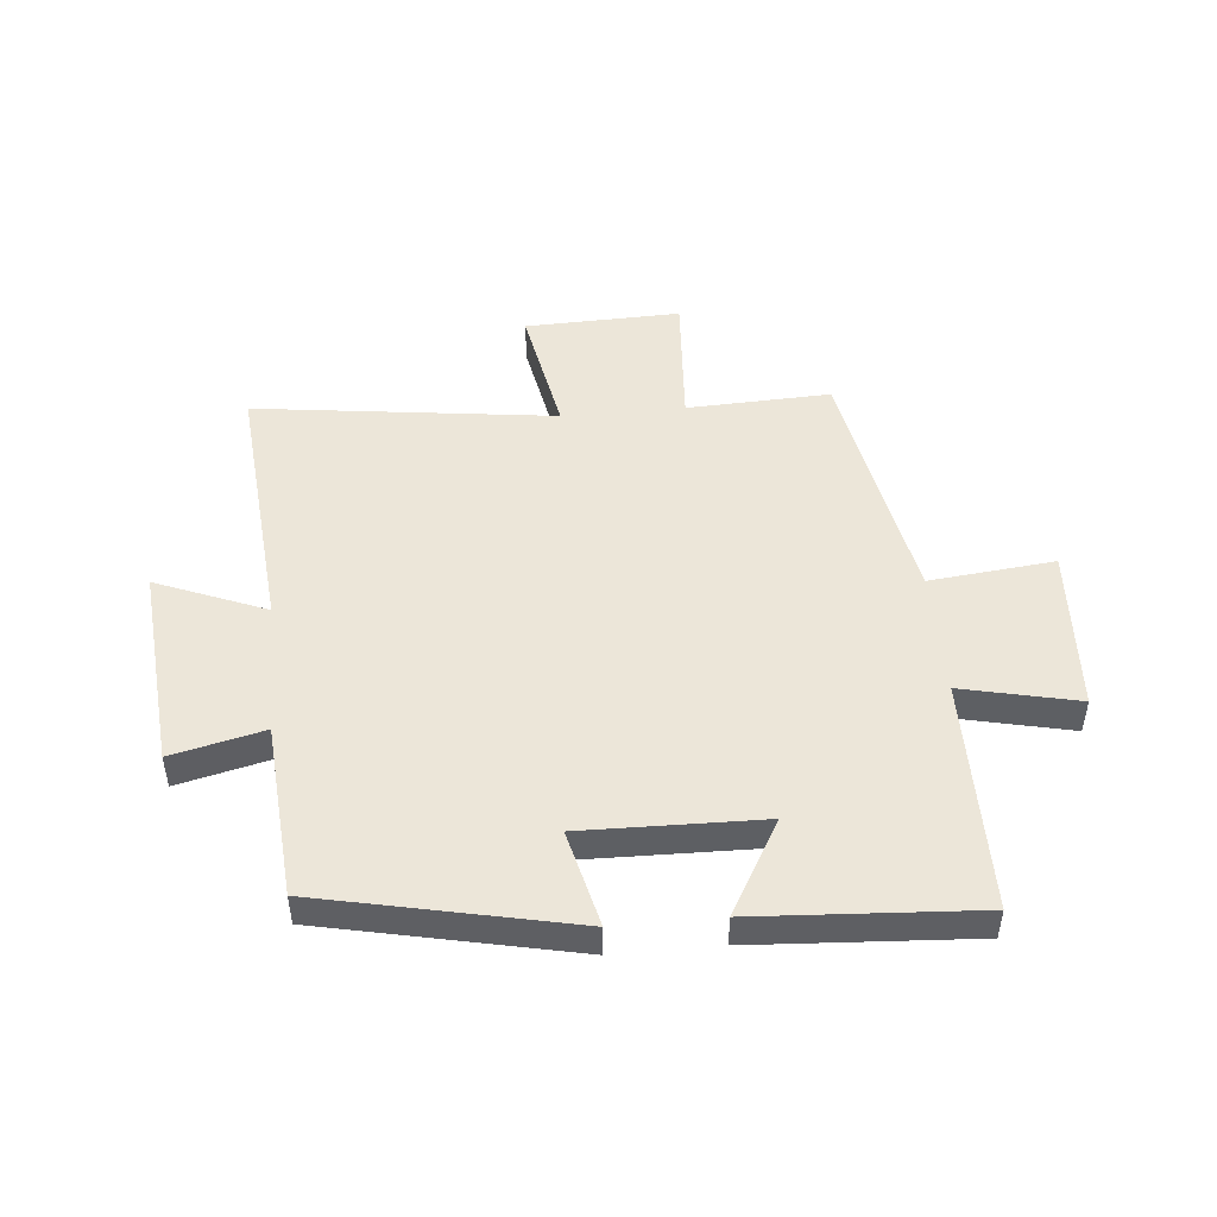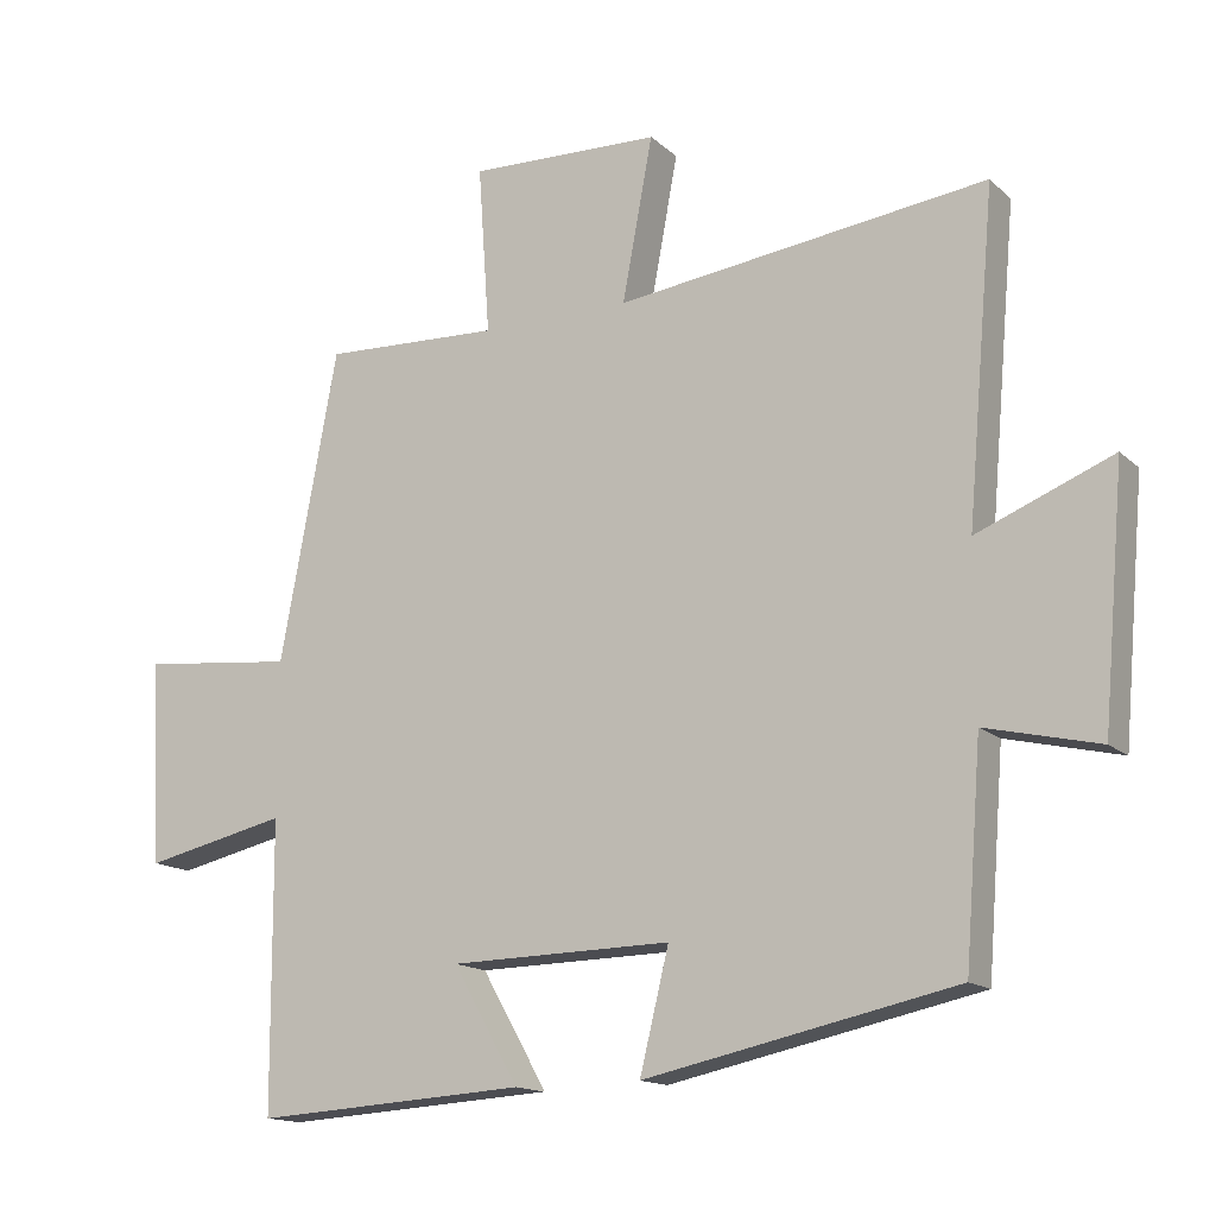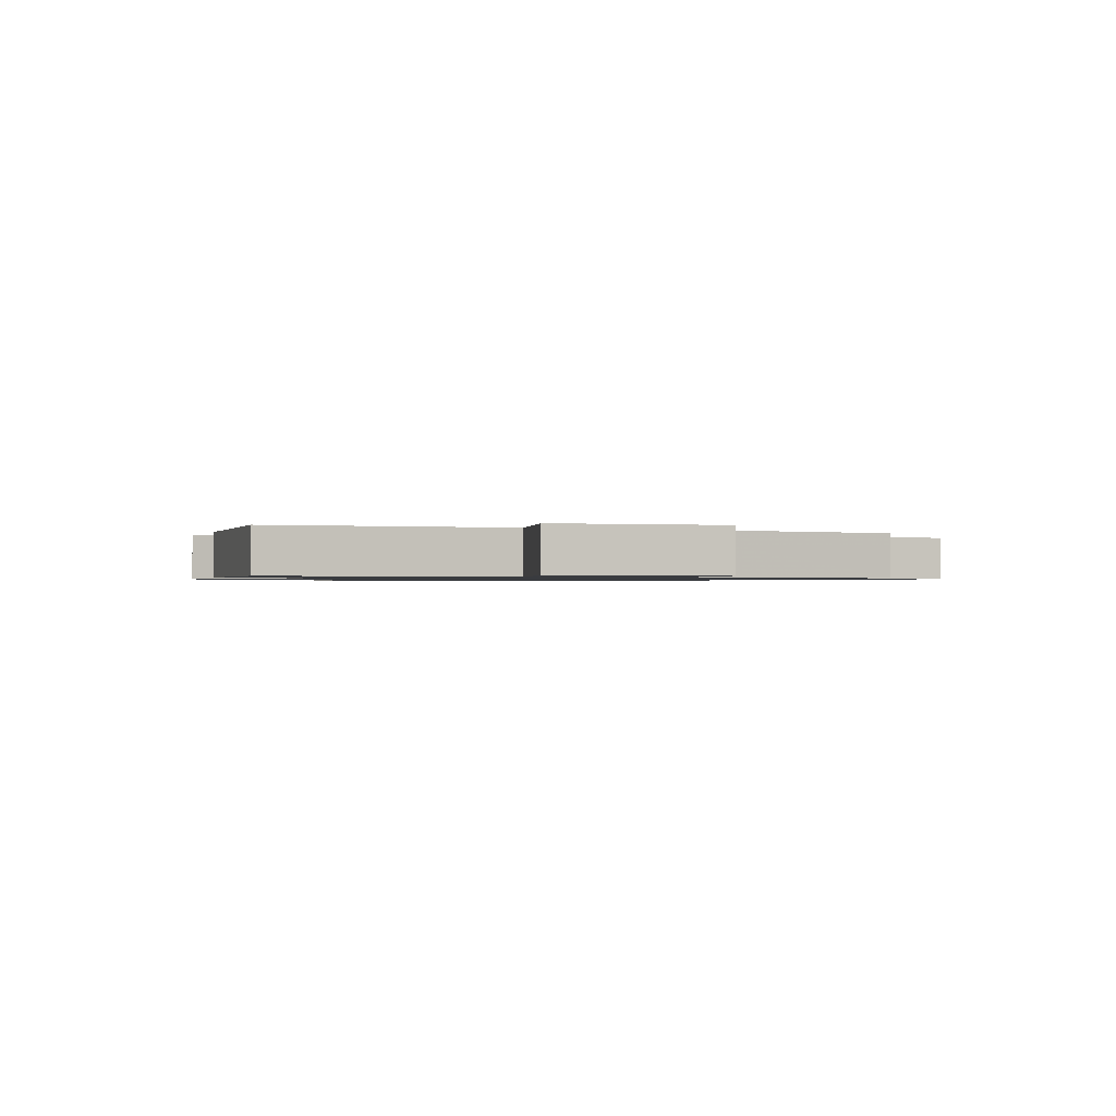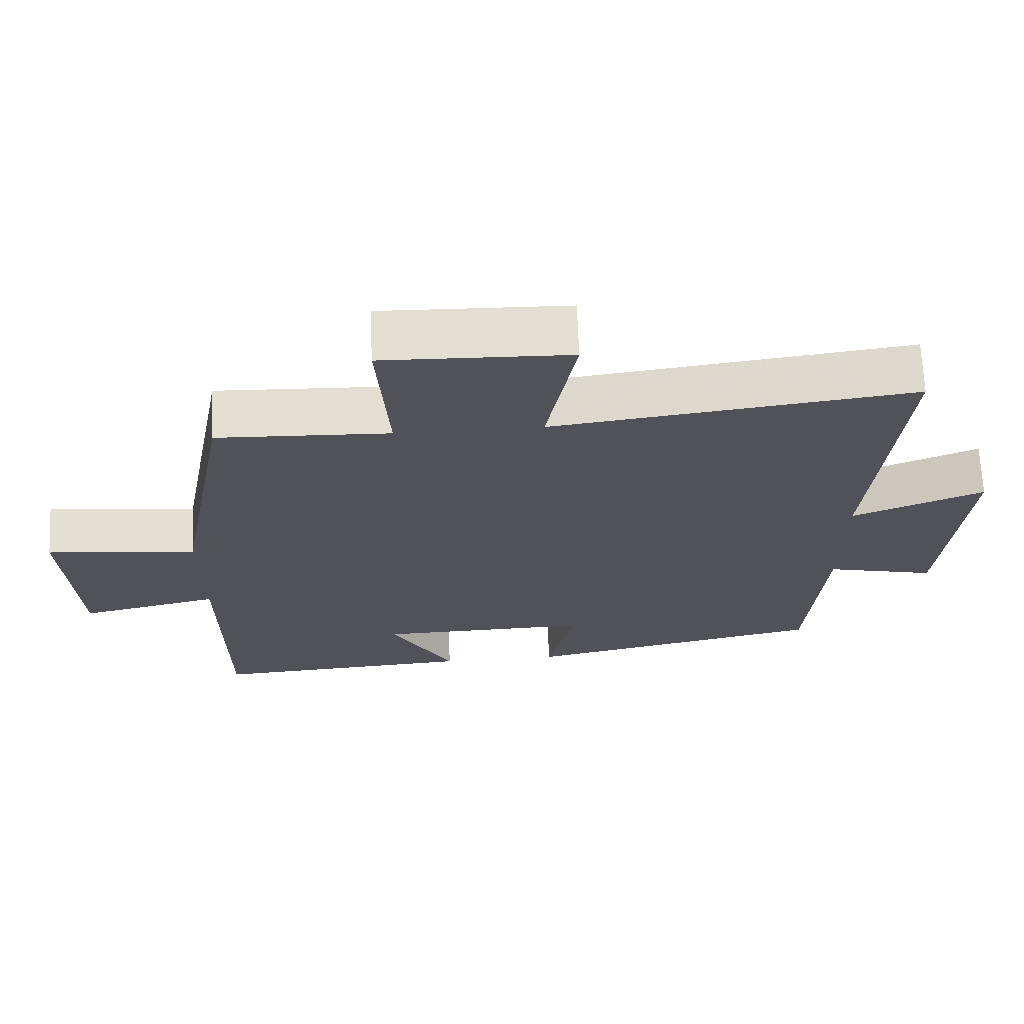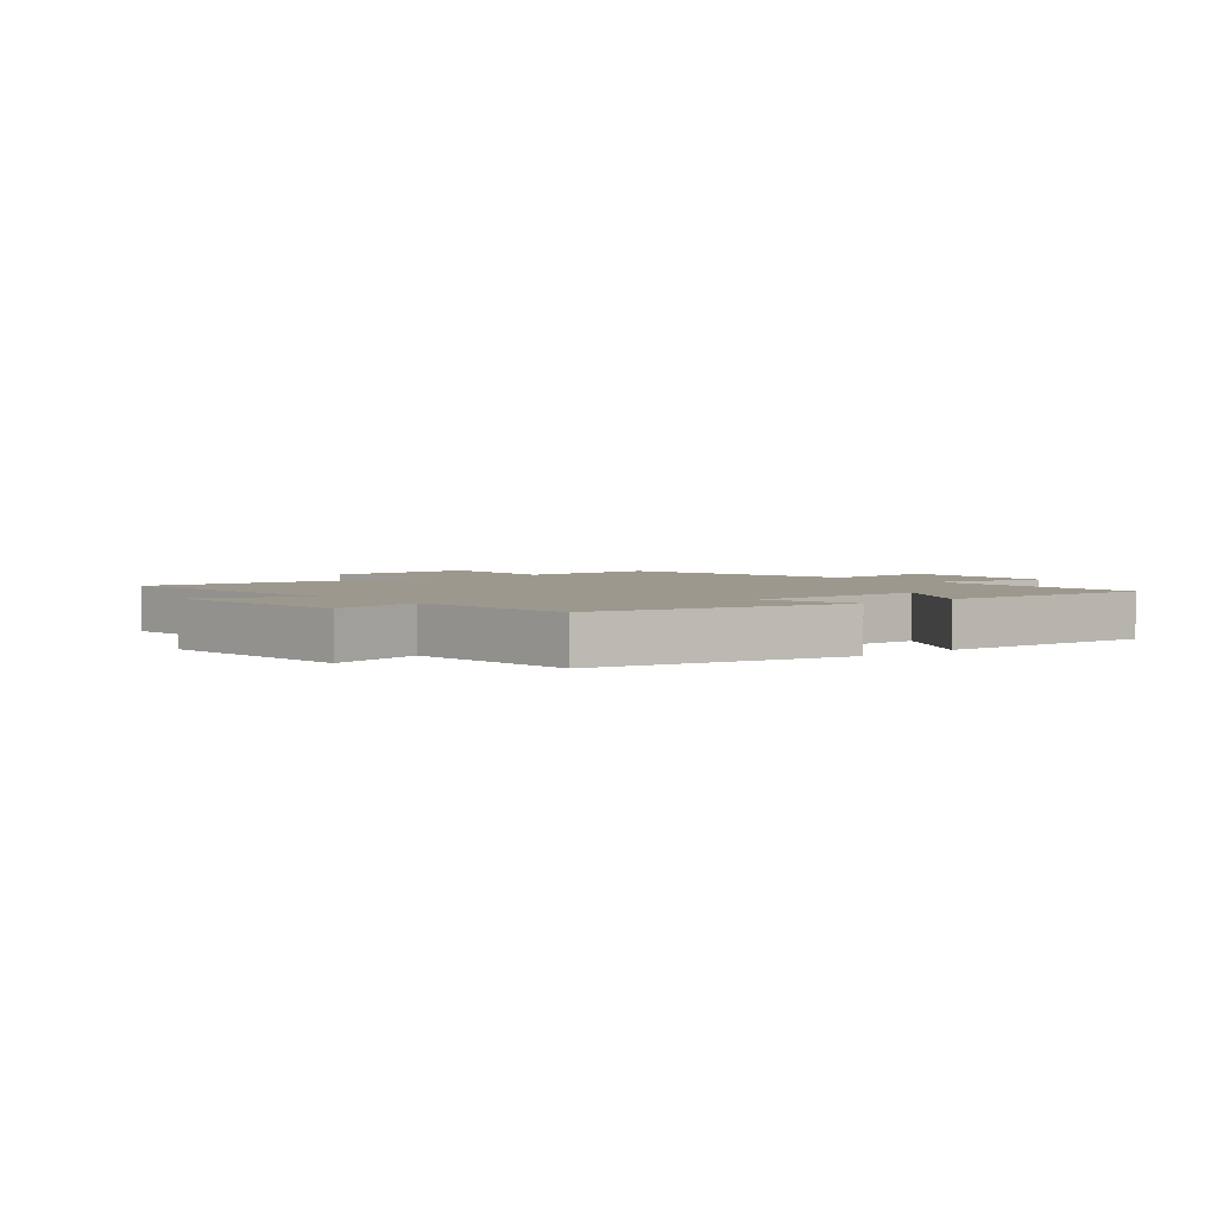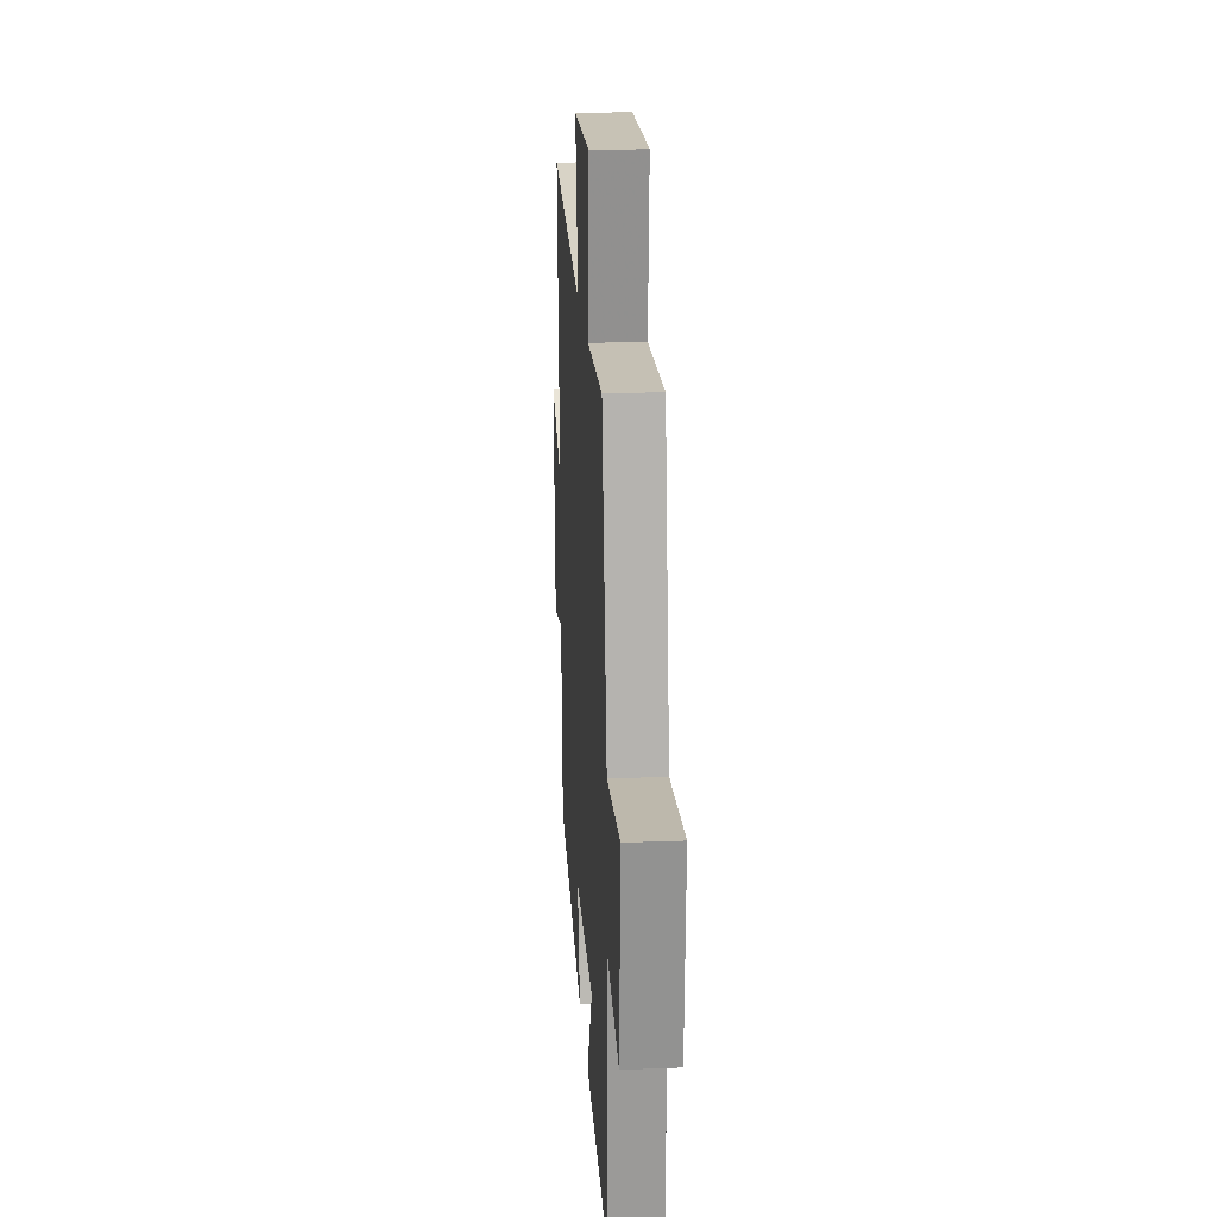
<metadata>
{"format":"obj","ext":"obj","renderer":"f3d","projection":"perspective","resolution":1024,"background":"white","views":[{"elev":48.6,"azim":174.7,"up":"+Y"},{"elev":-14.9,"azim":29.3,"up":"+Z"},{"elev":-0.9,"azim":-110.3,"up":"+Y"},{"elev":68.3,"azim":-2.6,"up":"+Z"},{"elev":3.2,"azim":140.2,"up":"+Y"},{"elev":20.7,"azim":-93.9,"up":"+Z"}]}
</metadata>
<code>
v -0.498 0.07 -0.523
v -0.5 0.07 -0.129
v -0.697 0.07 -0.173
v -0.713 0.07 0.107
v -0.5 0.07 0.085
v -0.421 0.07 0.51
v -0.177 0.07 0.5
v -0.193 0.07 0.732
v 0.071 0.07 0.724
v 0.029 0.07 0.5
v 0.539 0.07 0.565
v 0.5 0.07 0.118
v 0.686 0.07 0.193
v 0.656 0.07 -0.151
v 0.5 0.07 -0.114
v 0.477 0.07 -0.409
v 0.05 0.07 -0.5
v 0.09 0.07 -0.336
v -0.214 0.07 -0.342
v -0.124 0.07 -0.5
v -0.498 0 -0.523
v -0.5 0 -0.129
v -0.697 0 -0.173
v -0.713 0 0.107
v -0.5 0 0.085
v -0.421 0 0.51
v -0.177 0 0.5
v -0.193 0 0.732
v 0.071 0 0.724
v 0.029 0 0.5
v 0.539 0 0.565
v 0.5 0 0.118
v 0.686 0 0.193
v 0.656 0 -0.151
v 0.5 0 -0.114
v 0.477 0 -0.409
v 0.05 0 -0.5
v 0.09 0 -0.336
v -0.214 0 -0.342
v -0.124 0 -0.5
f 19 20 1 2
f 18 19 2
f 15 16 17 18
f 15 18 2
f 12 13 14 15
f 12 15 2
f 10 11 12 2
f 7 8 9 10
f 7 10 2 3
f 5 6 7
f 5 7 3
f 3 4 5
f 22 21 40 39
f 22 39 38
f 38 37 36 35
f 22 38 35
f 35 34 33 32
f 22 35 32
f 22 32 31 30
f 30 29 28 27
f 23 22 30 27
f 27 26 25
f 23 27 25
f 25 24 23
f 1 21 22 2
f 2 22 23 3
f 3 23 24 4
f 4 24 25 5
f 5 25 26 6
f 6 26 27 7
f 7 27 28 8
f 8 28 29 9
f 9 29 30 10
f 10 30 31 11
f 11 31 32 12
f 12 32 33 13
f 13 33 34 14
f 14 34 35 15
f 15 35 36 16
f 16 36 37 17
f 17 37 38 18
f 18 38 39 19
f 19 39 40 20
f 20 40 21 1

</code>
